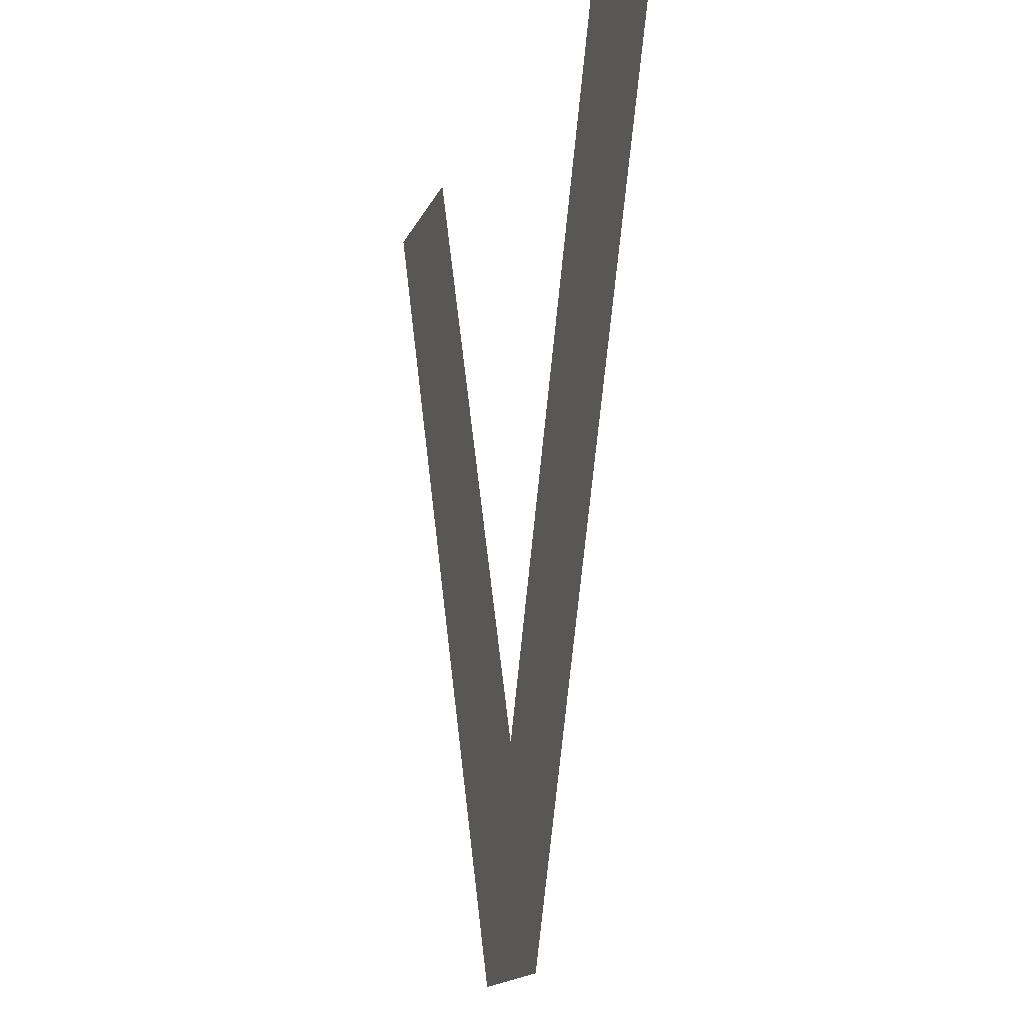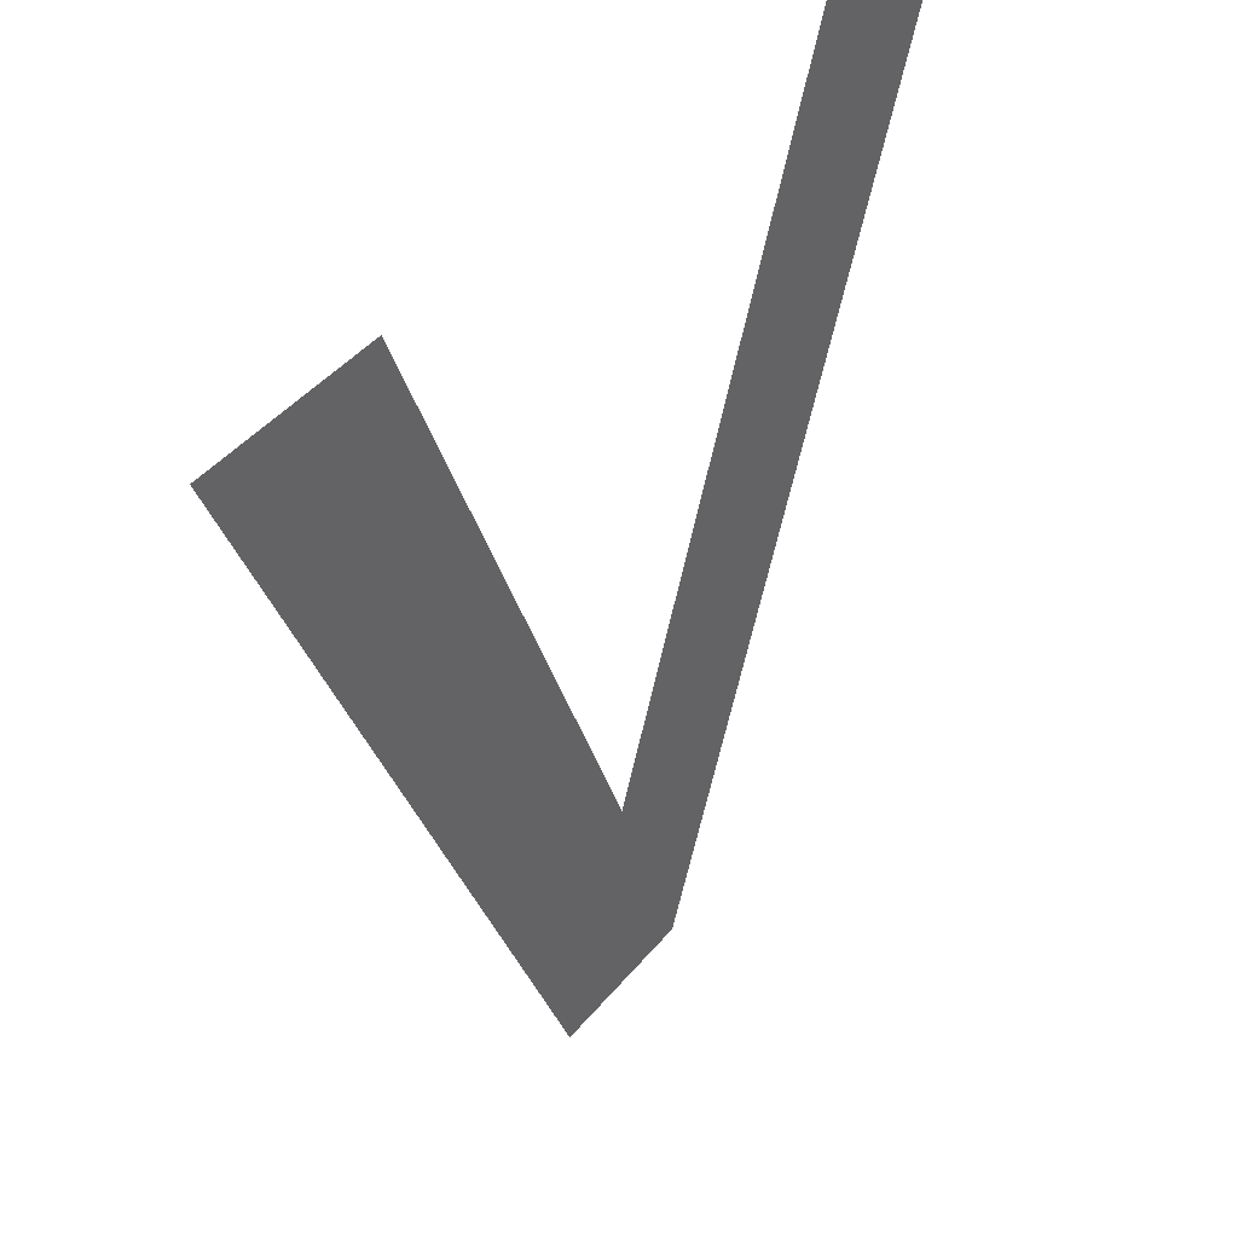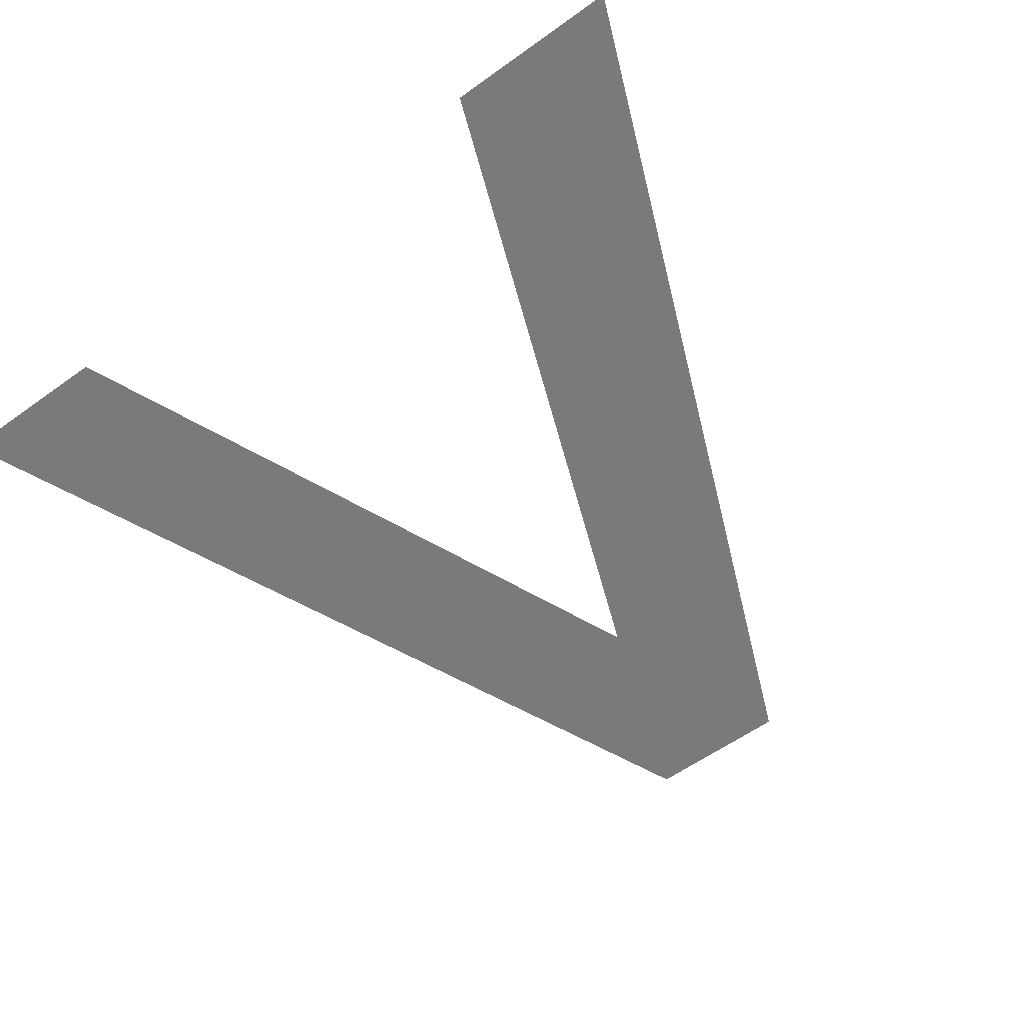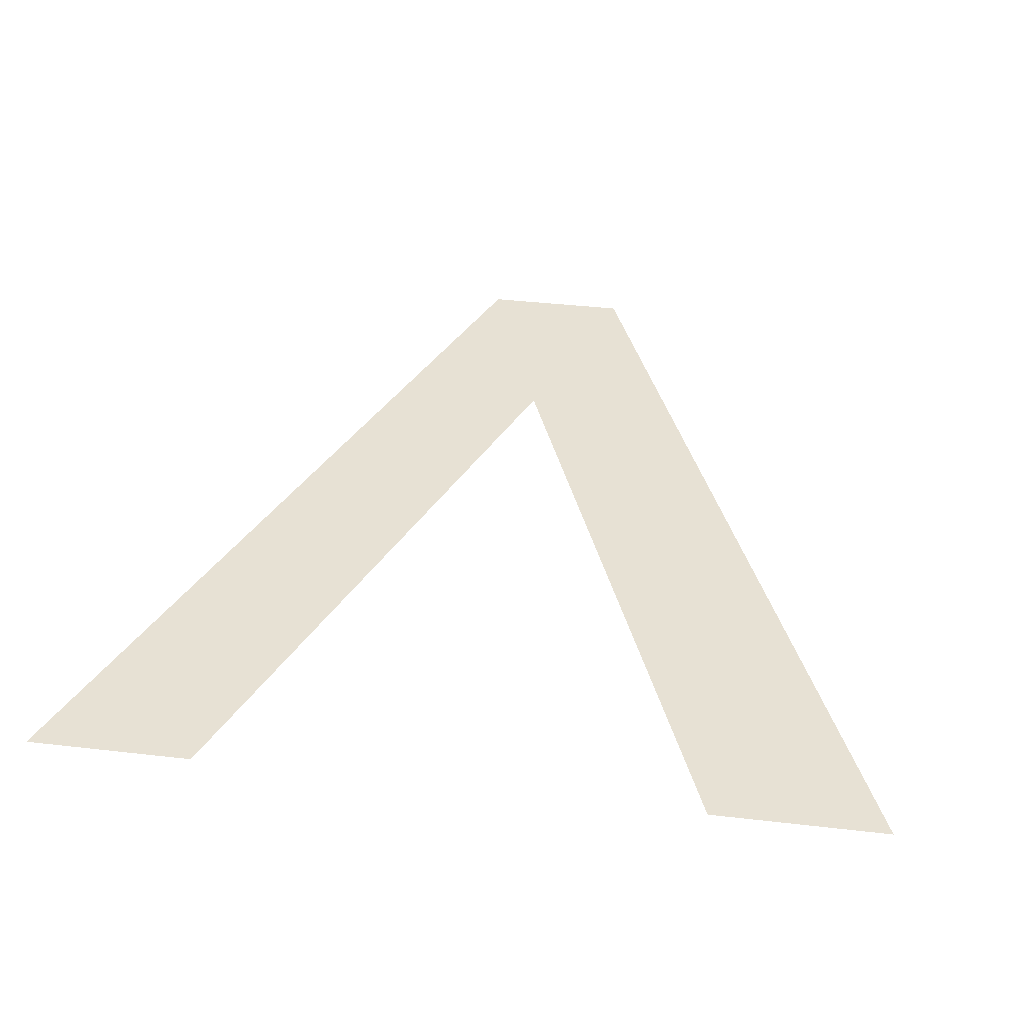
<metadata>
{"format":"obj","ext":"obj","renderer":"f3d","projection":"perspective","resolution":1024,"background":"white","views":[{"elev":-15.2,"azim":73.5,"up":"+Z"},{"elev":42.5,"azim":125.8,"up":"+Z"},{"elev":-58.1,"azim":36.7,"up":"+Y"},{"elev":39.6,"azim":8.2,"up":"+Y"}]}
</metadata>
<code>
o Text_Text.009
v 0.2105 0 -0.5123
v 0 0 0
v 0.1016 0 0
v 0.2556 0 -0.385
v 0.4097 0 0
v 0.5164 0 0
v 0.3008 0 -0.5123
f 2 7 1
f 2 4 7
f 4 6 7
f 2 3 4
f 5 6 4

</code>
